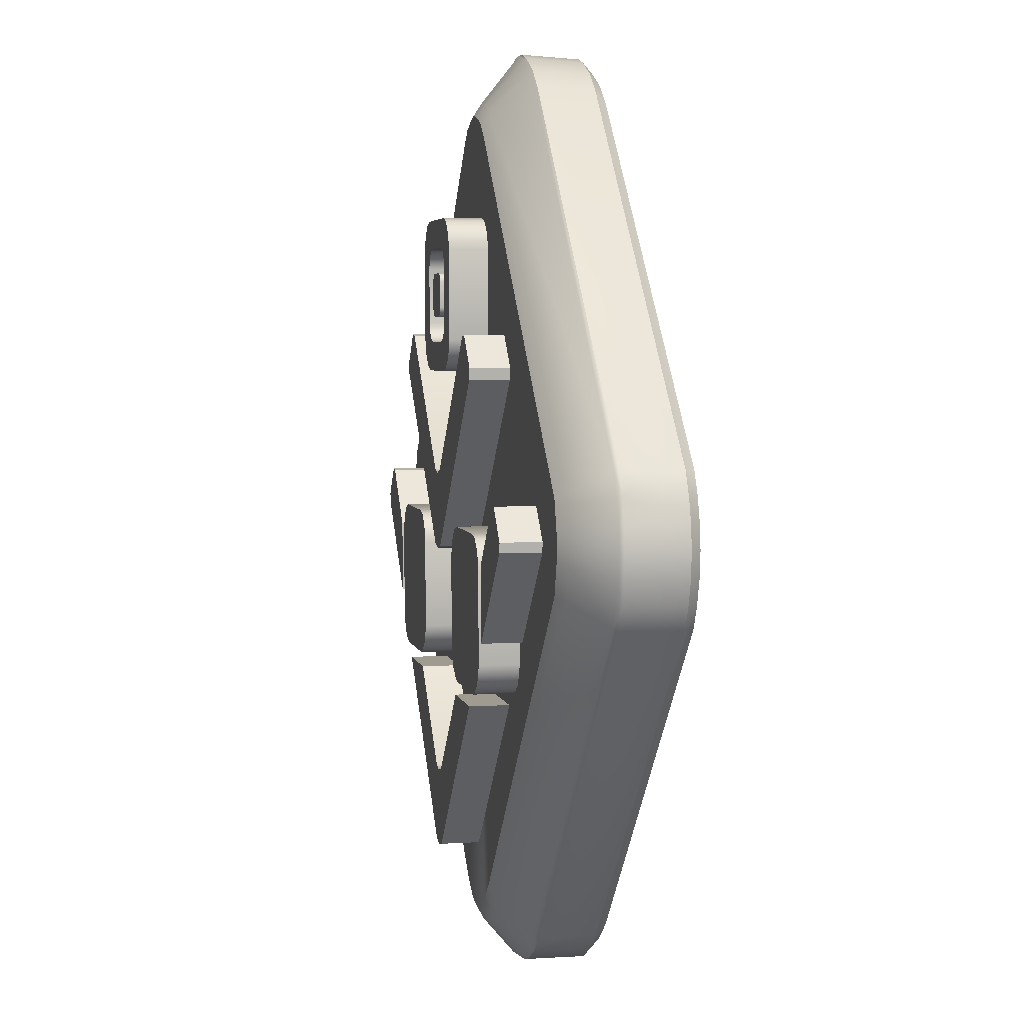
<metadata>
{"format":"obj","ext":"obj","renderer":"f3d","projection":"perspective","resolution":1024,"background":"white","views":[{"elev":4.2,"azim":-100.9,"up":"+Z"}]}
</metadata>
<code>
o msSharingStone
v 0 0.6765 4.525
v 0.1644 0.6765 4.518
v 0.3524 0.1091 4.433
v 0 0.6921 4.506
v 0.3551 0.6763 4.466
v 0.6707 0.1088 4.287
v 0.3487 0.6924 4.448
v 0.6759 0.676 4.319
v 0.665 0.6929 4.303
v 0.5976 1.051 3.795
v 0.9265 0.6755 4.119
v 0.9109 0.6937 4.105
v 4.282 0.6675 0.6665
v 4.278 0.7077 0.6491
v 4.038 1.043 0.1387
v 4.388 0.09966 0.4659
v 4.491 0.6659 -0.00159
v 4.388 0.6671 0.4646
v 4.449 0.7093 0.2299
v 4.463 0.6665 0.2398
v 0 -0.01044 -4.373
v 0.1631 0.08785 -4.481
v 0.1631 -0.01042 -4.363
v 0.3524 0.08796 -4.435
v 0.3524 -0.01031 -4.318
v 0.6707 0.08833 -4.279
v 0.9193 0.0888 -4.085
v 4.282 0.09693 -0.6761
v 0.9193 -0.009496 -3.978
v 0.6707 -0.009945 -4.166
v 4.193 -0.001614 -0.6759
v 4.373 -0.000574 -0.2403
v 4.373 0.000576 0.2414
v 4.299 -0.001113 -0.4662
v 4.402 0 0
v 0.6707 0.009966 4.174
v 4.463 0.09797 -0.2406
v 4.388 0.09743 -0.4664
v 4.282 0.6643 -0.6775
v 0.4419 1.11 -3.786
v 0.5318 1.128 3.687
v 0.2366 1.033 -4.061
v 0.2136 1.11 -3.921
v 0.4781 1.033 -3.92
v 0.6911 1.111 -3.576
v 3.932 1.041 -0.4667
v 3.826 1.118 -0.4236
v 4.038 1.042 -0.1431
v 3.916 1.119 -0.1228
v 3.937 1.119 -0.002416
v 0.1796 1.129 3.895
v 0.2006 1.052 4.014
v 0.3716 1.128 3.821
v 0.4288 1.052 3.925
v 3.826 1.12 0.4144
v 3.932 1.043 0.4572
v 3.916 1.12 0.118
v 4.059 1.042 -0.002189
v 4.463 0.6654 -0.2419
v 4.475 0.7103 -0.001785
v 4.446 0.7112 -0.2318
v 4.388 0.6648 -0.4678
v 4.271 0.7129 -0.6556
v 0.7298 1.033 -3.692
v 0.891 0.7266 -4.045
v 0.9193 0.6562 -4.087
v 0.6707 0.6557 -4.28
v 0.6392 0.7274 -4.245
v 0.3327 0.728 -4.398
v 0.3524 0.6554 -4.436
v 0.1631 0.6553 -4.482
v 0.1631 0.1093 4.484
v 0.1631 0.01042 4.367
v 0.3524 0.0103 4.316
v 0.9193 0.1083 4.088
v 0.9193 0.009504 3.981
v 4.282 0.1001 0.6679
v 4.193 0.001595 0.6681
v 4.299 0.001113 0.4662
v 4.463 0.09912 0.2411
v 4.491 0.09855 -0.000235
v 0 0.1093 4.491
v -0.1631 0.1093 4.484
v -0.1644 0.6765 4.518
v -0.3487 0.6924 4.448
v -0.3551 0.6763 4.466
v -0.6759 0.676 4.319
v -0.9193 0.1083 4.088
v -0.665 0.6929 4.303
v -0.4288 1.052 3.925
v -0.9265 0.6755 4.119
v -4.282 0.1001 0.6679
v -0.9109 0.6937 4.105
v -0.5976 1.051 3.795
v -4.282 0.6675 0.6665
v -4.278 0.7077 0.6491
v -3.932 1.043 0.4572
v -4.463 0.09912 0.2411
v -4.491 0.09855 -0.000235
v -4.388 0.6671 0.4646
v -4.449 0.7093 0.2299
v -4.463 0.6665 0.2398
v -4.475 0.7103 -0.001785
v -0.1631 0.08785 -4.481
v -0.1631 -0.01042 -4.363
v -0.3524 0.08796 -4.435
v -0.3524 -0.01031 -4.318
v -0.6707 0.08833 -4.279
v -0.9193 0.0888 -4.085
v -0.9193 -0.009496 -3.978
v 0 0 0
v -0.6707 -0.009945 -4.166
v -4.373 0.000576 0.2414
v -4.299 -0.001113 -0.4662
v -4.402 0 0
v -4.193 0.001595 0.6681
v -0.9193 0.009504 3.981
v -0.3524 0.0103 4.316
v -4.491 0.6659 -0.00159
v -4.388 0.6648 -0.4678
v -4.282 0.09693 -0.6761
v 0 1.119 -0.002672
v -0.4419 1.11 -3.786
v -0.6911 1.111 -3.576
v -3.826 1.118 -0.4236
v -3.916 1.119 -0.1228
v -0.5318 1.128 3.687
v 0 1.11 -3.959
v -0.2136 1.11 -3.921
v -3.932 1.041 -0.4667
v -4.038 1.042 -0.1431
v -3.937 1.119 -0.002416
v 0 1.052 4.054
v -0.1796 1.129 3.895
v 0 1.129 3.936
v -0.2006 1.052 4.014
v -0.3716 1.128 3.821
v -3.826 1.12 0.4144
v -3.916 1.12 0.118
v -4.038 1.043 0.1387
v -4.059 1.042 -0.002189
v -4.463 0.6654 -0.2419
v -4.446 0.7112 -0.2318
v -4.271 0.7129 -0.6556
v -4.282 0.6643 -0.6775
v -0.7298 1.033 -3.692
v -0.9193 0.6562 -4.087
v -0.891 0.7266 -4.045
v -0.6707 0.6557 -4.28
v -0.6392 0.7274 -4.245
v -0.4781 1.033 -3.92
v -0.2366 1.033 -4.061
v -0.3524 0.6554 -4.436
v -0.3327 0.728 -4.398
v 0 1.033 -4.096
v 0 0.7282 -4.451
v -0.1631 0.6553 -4.482
v 0 0.6552 -4.493
v 0 0.08783 -4.491
v 0 0.01044 4.373
v -0.1631 0.01042 4.367
v -0.3524 0.1091 4.433
v -0.6707 0.1088 4.287
v -0.6707 0.009966 4.174
v -4.388 0.09966 0.4659
v -4.299 0.001113 0.4662
v -4.463 0.09797 -0.2406
v -4.373 -0.000574 -0.2403
v -4.388 0.09743 -0.4664
v -4.193 -0.001614 -0.6759
v 1.781 1.494 -1.654
v 2.104 1.498 -0.06596
v 1.971 1.498 -0.03296
v 0.9905 1.498 -0.06596
v 2.201 1.498 -0.1473
v 2.264 1.498 -0.2462
v 0.8092 1.496 -1.206
v 2.26 1.495 -1.302
v 2.188 1.495 -1.408
v 2.085 1.495 -1.478
v -1.971 1.498 -0.03296
v -0.8305 1.498 -0.2462
v -2.285 1.498 -0.3419
v -0.8092 1.498 -0.3419
v -2.285 1.496 -1.206
v -0.8092 1.496 -1.206
v -0.8342 1.495 -1.302
v -2.188 1.495 -1.408
v -0.906 1.495 -1.408
v -2.085 1.495 -1.478
v -1.009 1.495 -1.478
v -1.971 1.495 -1.516
v 0 1.49 -3.311
v -1.468 1.503 1.766
v -1.576 1.503 1.783
v -2.417 1.498 -0.27
v -2.958 1.499 0.2792
v -3.054 1.499 0.2927
v -3.331 1.498 0.00066
v 2.417 1.496 -0.9896
v 0.1372 1.498 -0.3045
v 1.576 1.503 1.783
v -0.2062 1.504 2.322
v -5.2e-05 1.504 2.17
v -0.1602 1.504 2.374
v 0.1602 1.504 2.374
v 0.2062 1.504 2.322
v 0.2123 1.503 2.046
v -0.1845 1.503 1.988
v -0.2051 1.503 2.018
v -0.1549 1.503 1.968
v 0.1346 0.9929 -2.523
v 0.1346 1.492 -2.524
v 1.023 0.995 -1.652
v 1.023 1.494 -1.654
v 1.781 0.995 -1.652
v 0.1372 0.9911 -3.281
v 0.1372 1.491 -3.282
v -0.1372 1.491 -3.282
v 0 0.991 -3.31
v -0.1346 1.492 -2.524
v 0 1.492 -2.56
v 0 0.9928 -2.559
v -0.1346 0.9929 -2.523
v -1.781 0.995 -1.652
v -0.1372 0.9911 -3.281
v -1.781 1.494 -1.654
v -1.023 0.995 -1.652
v -1.023 1.494 -1.654
v 1.971 0.9989 -0.03177
v 1.123 1.498 -0.03296
v 1.123 0.9989 -0.03177
v 0.9905 0.9988 -0.06477
v 2.285 0.996 -1.205
v 0.8342 1.495 -1.302
v 0.8092 0.996 -1.205
v 2.285 1.496 -1.206
v 0.8092 1.498 -0.3419
v 0.8092 0.9981 -0.3407
v 2.188 0.9956 -1.406
v 2.26 0.9958 -1.301
v 0.8342 0.9958 -1.301
v 0.906 0.9956 -1.406
v 2.285 1.498 -0.3419
v 2.285 0.9981 -0.3407
v 1.971 0.9953 -1.515
v 2.085 0.9954 -1.477
v 1.971 1.495 -1.516
v 1.123 0.9953 -1.515
v 1.123 1.495 -1.516
v 1.009 1.495 -1.478
v 1.009 0.9954 -1.477
v 2.104 0.9988 -0.06477
v 0.8929 1.498 -0.1473
v 0.8929 0.9986 -0.1461
v 0.906 1.495 -1.408
v 2.264 0.9983 -0.245
v 2.201 0.9986 -0.1461
v 0.8305 1.498 -0.2462
v 0.8305 0.9983 -0.245
v -0.9905 1.498 -0.06596
v -0.9905 0.9988 -0.06477
v -1.971 0.9989 -0.03177
v -1.123 1.498 -0.03296
v -1.123 0.9989 -0.03177
v -2.26 1.495 -1.302
v -2.26 0.9958 -1.301
v -0.8092 0.996 -1.205
v -0.8092 0.9981 -0.3407
v -2.285 0.996 -1.205
v -0.906 0.9956 -1.406
v -0.8342 0.9958 -1.301
v -2.188 0.9956 -1.406
v -2.085 0.9954 -1.477
v -2.285 0.9981 -0.3407
v -1.123 1.495 -1.516
v -1.009 0.9954 -1.477
v -1.971 0.9953 -1.515
v -1.123 0.9953 -1.515
v -0.8929 1.498 -0.1473
v -2.201 1.498 -0.1473
v -2.104 1.498 -0.06596
v -2.104 0.9988 -0.06477
v -2.201 0.9986 -0.1461
v -0.8305 0.9983 -0.245
v -0.8929 0.9986 -0.1461
v -2.264 1.498 -0.2462
v -2.264 0.9983 -0.245
v -0.1372 0.9982 -0.3033
v -0 0.9981 -0.332
v -0.1372 1.498 -0.3045
v -1.845 1.002 1.372
v -1.845 1.502 1.371
v -1.858 1.002 1.485
v -1.858 1.502 1.484
v -1.576 1.003 1.784
v -1.468 1.003 1.767
v -0.1346 1 0.4547
v -0.1346 1.499 0.4535
v 0 1.499 0.4178
v 0.1346 1 0.4547
v -0 0.9999 0.419
v 0 1.498 -0.3332
v 0.1346 1.499 0.4535
v 1.845 1.502 1.371
v 0.1372 0.9982 -0.3033
v 1.845 1.002 1.372
v 1.468 1.503 1.766
v 1.576 1.003 1.784
v 1.468 1.003 1.767
v 1.858 1.502 1.484
v 1.858 1.002 1.485
v -2.417 0.9966 -0.9884
v -2.417 1.496 -0.9896
v -3.319 0.9987 -0.09188
v -3.319 1.498 -0.09307
v -2.417 0.9983 -0.2688
v -2.958 0.9996 0.2804
v -3.331 0.9989 0.001852
v -3.054 0.9996 0.2939
v 2.417 1.498 -0.27
v 2.417 0.9983 -0.2688
v 2.417 0.9966 -0.9884
v 3.319 1.498 -0.09307
v 2.958 1.499 0.2792
v 3.054 0.9996 0.2939
v 2.958 0.9996 0.2804
v 3.054 1.499 0.2927
v 3.331 0.9989 0.001852
v 3.331 1.498 0.00066
v 3.319 0.9987 -0.09188
v 0.1219 1.503 1.957
v -0.1219 1.503 1.957
v -0.2062 1.004 2.323
v -0.1882 1.504 2.351
v 0.1602 1.005 2.375
v 0.1219 1.005 2.385
v 0.1882 1.005 2.352
v 0.1882 1.504 2.351
v 0.2123 1.004 2.047
v 0.2123 1.004 2.296
v 0.2051 1.004 2.019
v 0.2051 1.503 2.018
v 0.1845 1.503 1.988
v 0.1845 1.004 1.989
v -0.1219 1.004 1.958
v -0.1549 1.004 1.969
v -0.2123 1.503 2.046
v -0.2123 1.504 2.295
v -0.2123 1.004 2.296
v -0.1219 1.504 2.384
v 0.1219 1.504 2.384
v 0.2062 1.004 2.323
v 0.2123 1.504 2.295
v -0.1882 1.005 2.352
v -0.1219 1.005 2.385
v -0.1602 1.005 2.375
v 0.1549 1.503 1.968
v 0.1219 1.004 1.958
v 0.1549 1.004 1.969
v -0.2051 1.004 2.019
v -0.1845 1.004 1.989
v -0.2123 1.004 2.047
v -0.5565 1.505 2.877
v -0.5565 1.006 2.878
v -0.6541 1.006 2.797
v -0.4237 1.505 2.91
v -0.4237 1.006 2.911
v -0.2613 1.505 2.627
v -0.3432 1.005 2.607
v -0.2613 1.005 2.628
v 0.2613 1.505 2.627
v 0.5565 1.006 2.878
v 0.4237 1.006 2.911
v 0.2613 1.005 2.628
v 0.5565 1.505 2.877
v 0.6541 1.505 2.796
v 0.6541 1.006 2.797
v 0.3432 1.505 2.606
v 0.3432 1.005 2.607
v 0.7166 1.505 2.697
v 0.4419 1.504 2.495
v 0.4034 1.504 2.556
v 0.4034 1.005 2.557
v 0.4419 1.005 2.496
v 0.7378 1.005 2.602
v 0.7166 1.005 2.698
v 0.455 1.005 2.437
v 0.7378 1.505 2.601
v 0.7378 1.003 1.738
v 0.7128 1.502 1.641
v 0.4396 1.503 1.844
v 0.455 1.503 1.903
v 0.455 1.003 1.904
v 0.4396 1.003 1.845
v 0.641 1.003 1.536
v 0.7128 1.003 1.642
v 0.3953 1.003 1.78
v 0.5384 1.002 1.466
v 0.5384 1.502 1.465
v 0.4237 1.002 1.428
v 0.4237 1.502 1.427
v 0.332 1.003 1.737
v 0.2613 1.003 1.713
v -0.4237 1.002 1.428
v -0.2613 1.003 1.713
v -0.2613 1.502 1.712
v -0.332 1.003 1.737
v -0.5384 1.502 1.465
v -0.5384 1.002 1.466
v -0.641 1.502 1.535
v -0.7128 1.003 1.642
v -0.641 1.003 1.536
v -0.3953 1.003 1.78
v -0.7378 1.503 1.736
v -0.7378 1.003 1.738
v -0.4396 1.503 1.844
v -0.4396 1.003 1.845
v -0.7378 1.005 2.602
v -0.455 1.503 1.903
v -0.455 1.003 1.904
v -0.455 1.005 2.437
v -0.7378 1.505 2.601
v -0.7166 1.005 2.698
v -0.455 1.504 2.436
v -0.4419 1.005 2.496
v -0.7166 1.505 2.697
v -0.6541 1.505 2.796
v -0.4034 1.005 2.557
v -0.3432 1.505 2.606
v 0.4237 1.505 2.91
v -0.4034 1.504 2.556
v -0.4419 1.504 2.495
v 0.455 1.504 2.436
v -0.7128 1.502 1.641
v 0.7378 1.503 1.736
v -0.3953 1.503 1.779
v -0.332 1.503 1.735
v 0.3953 1.503 1.779
v -0.4237 1.502 1.427
v 0.641 1.502 1.535
v 0.332 1.503 1.735
v 0.2613 1.502 1.712
f 82 72 1
f 72 2 1
f 72 3 2
f 4 1 2
f 3 5 2
f 3 6 5
f 7 4 2
f 2 5 7
f 6 8 5
f 7 5 8
f 6 75 8
f 7 52 4
f 52 133 4
f 54 52 7
f 9 54 7
f 9 7 8
f 10 54 9
f 75 11 8
f 9 8 11
f 75 77 11
f 12 10 9
f 12 9 11
f 56 10 12
f 77 13 11
f 12 11 13
f 14 56 12
f 14 12 13
f 15 56 14
f 18 13 77
f 16 18 77
f 16 80 18
f 80 20 18
f 80 81 20
f 81 17 20
f 14 13 18
f 19 15 14
f 18 19 14
f 58 15 19
f 18 20 19
f 60 58 19
f 19 20 17
f 60 19 17
f 159 22 21
f 22 23 21
f 22 24 23
f 24 25 23
f 24 26 25
f 26 30 25
f 26 27 30
f 27 29 30
f 27 28 29
f 28 31 29
f 21 23 25
f 111 21 25
f 111 25 29
f 25 30 29
f 111 29 31
f 111 31 32
f 33 111 32
f 31 34 32
f 35 33 32
f 33 79 111
f 79 78 111
f 78 76 111
f 76 36 111
f 36 74 111
f 74 73 111
f 73 160 111
f 81 37 17
f 37 59 17
f 37 38 59
f 38 62 59
f 38 28 62
f 28 39 62
f 43 128 122
f 40 43 122
f 45 40 122
f 47 45 122
f 47 122 49
f 49 122 57
f 50 49 57
f 57 122 55
f 55 122 41
f 41 122 51
f 53 41 51
f 51 122 135
f 42 155 128
f 43 42 128
f 44 42 43
f 40 44 43
f 40 45 44
f 45 64 44
f 46 64 45
f 47 46 45
f 46 47 48
f 47 49 48
f 48 49 50
f 58 48 50
f 51 135 133
f 52 51 133
f 53 51 52
f 54 53 52
f 54 10 53
f 10 41 53
f 55 41 10
f 56 55 10
f 57 55 56
f 15 57 56
f 50 57 15
f 58 50 15
f 60 17 59
f 61 60 59
f 61 59 62
f 61 48 60
f 48 58 60
f 46 48 61
f 62 63 61
f 63 46 61
f 46 63 64
f 62 39 63
f 63 65 64
f 63 39 65
f 44 64 65
f 39 66 65
f 66 39 28
f 27 66 28
f 67 66 27
f 65 66 67
f 26 67 27
f 68 44 65
f 68 65 67
f 44 68 42
f 68 69 42
f 68 67 69
f 42 69 155
f 69 156 155
f 70 67 26
f 67 70 69
f 156 69 70
f 24 70 26
f 156 70 71
f 71 70 24
f 71 158 156
f 22 71 24
f 158 71 22
f 159 158 22
f 82 160 72
f 160 73 72
f 72 73 3
f 73 74 3
f 3 74 6
f 74 36 6
f 6 36 75
f 36 76 75
f 75 76 77
f 76 78 77
f 16 77 78
f 79 16 78
f 16 79 80
f 79 33 80
f 80 33 81
f 33 35 81
f 81 35 37
f 35 32 37
f 37 32 38
f 32 34 38
f 38 34 28
f 34 31 28
f 83 82 1
f 84 83 1
f 85 84 1
f 1 4 85
f 4 133 85
f 162 83 84
f 133 136 85
f 86 162 84
f 85 86 84
f 163 162 86
f 87 163 86
f 86 85 87
f 88 163 87
f 85 136 89
f 85 89 87
f 136 90 89
f 91 88 87
f 87 89 91
f 92 88 91
f 89 90 93
f 89 93 91
f 90 94 93
f 95 92 91
f 91 93 95
f 93 94 96
f 93 96 95
f 94 97 96
f 95 100 92
f 100 165 92
f 98 165 100
f 102 98 100
f 99 98 102
f 119 99 102
f 100 95 96
f 96 97 101
f 96 101 100
f 101 102 100
f 102 101 119
f 97 140 101
f 101 103 119
f 101 140 103
f 140 141 103
f 104 159 21
f 105 104 21
f 106 104 105
f 107 106 105
f 108 106 107
f 112 108 107
f 109 108 112
f 110 109 112
f 121 109 110
f 170 121 110
f 105 21 107
f 21 111 107
f 107 111 110
f 112 107 110
f 110 111 170
f 170 111 168
f 111 113 168
f 114 170 168
f 113 115 168
f 166 113 111
f 116 166 111
f 117 116 111
f 164 117 111
f 118 164 111
f 161 118 111
f 160 161 111
f 167 99 119
f 142 167 119
f 169 167 142
f 120 169 142
f 121 169 120
f 145 121 120
f 128 129 122
f 129 123 122
f 123 124 122
f 124 125 122
f 122 125 126
f 122 126 139
f 126 132 139
f 122 139 138
f 122 138 127
f 122 127 134
f 127 137 134
f 122 134 135
f 155 152 128
f 152 129 128
f 152 151 129
f 151 123 129
f 124 123 151
f 146 124 151
f 146 130 124
f 130 125 124
f 125 130 131
f 126 125 131
f 126 131 132
f 131 141 132
f 135 134 133
f 134 136 133
f 134 137 136
f 137 90 136
f 94 90 137
f 127 94 137
f 127 138 94
f 138 97 94
f 138 139 97
f 139 140 97
f 139 132 140
f 132 141 140
f 119 103 142
f 103 143 142
f 103 141 143
f 120 142 143
f 143 144 120
f 141 131 143
f 143 131 144
f 131 130 144
f 144 145 120
f 144 130 146
f 147 145 144
f 145 147 121
f 147 109 121
f 148 144 146
f 148 147 144
f 147 149 109
f 147 148 149
f 149 108 109
f 148 146 150
f 148 150 149
f 146 151 150
f 150 151 152
f 149 153 108
f 153 149 150
f 153 106 108
f 154 150 152
f 154 153 150
f 154 152 155
f 156 154 155
f 153 154 156
f 153 157 106
f 157 153 156
f 157 104 106
f 156 158 157
f 157 158 104
f 158 159 104
f 160 82 83
f 161 160 83
f 161 83 162
f 118 161 162
f 118 162 163
f 164 118 163
f 164 163 88
f 117 164 88
f 117 88 92
f 116 117 92
f 92 165 116
f 165 166 116
f 166 165 98
f 113 166 98
f 113 98 99
f 115 113 99
f 115 99 167
f 168 115 167
f 168 167 169
f 114 168 169
f 114 169 121
f 170 114 121
f 222 213 193
f 213 218 193
f 213 215 218
f 215 171 218
f 173 172 231
f 172 174 231
f 172 175 174
f 175 254 174
f 175 176 254
f 176 259 254
f 176 244 259
f 244 238 259
f 244 237 238
f 237 177 238
f 237 178 177
f 178 235 177
f 178 179 235
f 179 256 235
f 179 180 256
f 180 251 256
f 180 248 251
f 248 250 251
f 282 181 264
f 261 282 264
f 281 282 261
f 280 281 261
f 287 281 280
f 182 287 280
f 183 287 182
f 184 183 182
f 185 183 184
f 186 185 184
f 266 185 186
f 187 266 186
f 188 266 187
f 189 188 187
f 190 188 189
f 191 190 189
f 192 190 191
f 276 192 191
f 221 222 193
f 219 221 193
f 229 221 219
f 227 229 219
f 299 300 303
f 291 299 303
f 194 299 291
f 293 194 291
f 195 194 293
f 295 195 293
f 314 316 196
f 316 197 196
f 198 197 316
f 199 198 316
f 324 200 321
f 325 324 321
f 325 328 324
f 328 330 324
f 300 304 303
f 304 201 303
f 304 308 201
f 308 305 201
f 308 202 305
f 202 311 305
f 349 203 335
f 204 349 335
f 204 348 349
f 351 204 335
f 205 351 335
f 351 352 204
f 352 206 204
f 206 339 204
f 339 207 204
f 207 354 204
f 204 354 208
f 204 209 348
f 209 210 348
f 204 333 209
f 333 211 209
f 204 332 333
f 204 208 344
f 204 344 332
f 208 343 344
f 344 358 332
f 223 212 222
f 212 213 222
f 212 214 213
f 214 215 213
f 214 216 215
f 216 171 215
f 216 217 171
f 217 218 171
f 217 220 218
f 220 193 218
f 226 219 193
f 220 226 193
f 223 222 221
f 224 223 221
f 225 227 219
f 226 225 219
f 228 229 227
f 225 228 227
f 224 221 229
f 228 224 229
f 230 173 231
f 232 230 231
f 253 172 173
f 230 253 173
f 232 231 174
f 233 232 174
f 241 178 237
f 234 241 237
f 236 177 235
f 242 236 235
f 234 237 244
f 245 234 244
f 239 238 177
f 236 239 177
f 240 179 178
f 241 240 178
f 242 235 256
f 243 242 256
f 245 244 176
f 257 245 176
f 260 259 238
f 239 260 238
f 246 248 180
f 247 246 180
f 249 250 248
f 246 249 248
f 252 251 250
f 249 252 250
f 258 175 172
f 253 258 172
f 233 174 254
f 255 233 254
f 247 180 179
f 240 247 179
f 243 256 251
f 252 243 251
f 257 176 175
f 258 257 175
f 255 254 259
f 260 255 259
f 262 261 264
f 265 262 264
f 263 181 282
f 283 263 282
f 265 264 181
f 263 265 181
f 272 187 186
f 268 272 186
f 270 185 266
f 267 270 266
f 268 186 184
f 269 268 184
f 275 183 185
f 270 275 185
f 271 189 187
f 272 271 187
f 267 266 188
f 273 267 188
f 273 188 190
f 274 273 190
f 269 184 182
f 285 269 182
f 288 287 183
f 275 288 183
f 279 276 191
f 277 279 191
f 278 192 276
f 279 278 276
f 274 190 192
f 278 274 192
f 286 280 261
f 262 286 261
f 283 282 281
f 284 283 281
f 277 191 189
f 271 277 189
f 285 182 280
f 286 285 280
f 284 281 287
f 288 284 287
f 290 289 303
f 289 291 303
f 289 292 291
f 292 293 291
f 292 294 293
f 294 295 293
f 294 296 295
f 296 195 295
f 296 297 195
f 297 194 195
f 297 298 194
f 298 299 194
f 298 302 299
f 302 300 299
f 301 304 300
f 302 301 300
f 290 303 201
f 306 290 201
f 310 308 304
f 301 310 304
f 306 201 305
f 307 306 305
f 310 309 308
f 309 202 308
f 309 312 202
f 312 311 202
f 307 305 311
f 312 307 311
f 317 313 196
f 313 314 196
f 313 315 314
f 315 316 314
f 317 196 197
f 318 317 197
f 315 319 316
f 319 199 316
f 319 320 199
f 320 198 199
f 318 197 198
f 320 318 198
f 327 325 321
f 322 327 321
f 322 321 200
f 323 322 200
f 323 200 324
f 331 323 324
f 327 326 325
f 326 328 325
f 326 329 328
f 329 330 328
f 329 331 330
f 331 324 330
f 346 333 332
f 359 346 332
f 350 334 349
f 334 203 349
f 334 355 203
f 355 335 203
f 337 336 352
f 336 206 352
f 336 338 206
f 338 339 206
f 341 340 354
f 340 208 354
f 340 342 208
f 342 343 208
f 345 344 343
f 342 345 343
f 347 211 333
f 346 347 333
f 362 209 211
f 347 362 211
f 350 349 348
f 363 350 348
f 337 352 351
f 356 337 351
f 353 207 339
f 338 353 339
f 341 354 207
f 353 341 207
f 357 205 335
f 355 357 335
f 356 351 205
f 357 356 205
f 360 358 344
f 345 360 344
f 359 332 358
f 360 359 358
f 361 210 209
f 362 361 209
f 363 348 210
f 361 363 210
f 365 364 428
f 366 365 428
f 429 432 430
f 370 429 430
f 368 367 364
f 365 368 364
f 370 430 369
f 371 370 369
f 374 431 367
f 368 374 367
f 371 369 372
f 375 371 372
f 373 376 431
f 374 373 431
f 375 372 379
f 380 375 379
f 378 377 376
f 373 378 376
f 380 379 383
f 384 380 383
f 387 381 377
f 378 387 377
f 384 383 382
f 385 384 382
f 386 389 381
f 387 386 381
f 385 382 434
f 388 385 434
f 390 436 389
f 386 390 389
f 388 434 393
f 394 388 393
f 397 391 436
f 390 397 436
f 394 393 392
f 395 394 392
f 396 441 391
f 397 396 391
f 395 392 439
f 398 395 439
f 398 439 442
f 403 398 442
f 396 399 441
f 399 400 441
f 399 401 400
f 401 402 400
f 403 442 443
f 404 403 443
f 405 440 402
f 401 405 402
f 404 443 407
f 406 404 407
f 410 409 440
f 405 410 440
f 406 407 438
f 408 406 438
f 413 411 409
f 410 413 409
f 408 438 437
f 414 408 437
f 412 435 411
f 413 412 411
f 414 437 417
f 418 414 417
f 416 415 435
f 412 416 435
f 418 417 420
f 421 418 420
f 419 423 415
f 416 419 415
f 421 420 425
f 422 421 425
f 424 427 423
f 419 424 423
f 422 425 433
f 426 422 433
f 366 428 427
f 424 366 427
f 426 433 432
f 429 426 432
f 367 369 364
f 369 430 364
f 372 369 367
f 364 430 428
f 431 372 367
f 430 432 428
f 379 372 431
f 428 432 427
f 376 379 431
f 432 433 427
f 383 379 376
f 427 433 423
f 377 383 376
f 433 425 423
f 382 383 377
f 423 425 415
f 381 382 377
f 425 420 415
f 434 382 381
f 415 420 435
f 389 434 381
f 420 417 435
f 393 434 389
f 435 417 411
f 436 393 389
f 417 437 411
f 392 393 436
f 411 437 409
f 391 392 436
f 437 438 409
f 439 392 391
f 409 438 440
f 441 439 391
f 438 407 440
f 442 439 441
f 440 407 402
f 400 442 441
f 407 443 402
f 443 442 400
f 402 443 400

</code>
